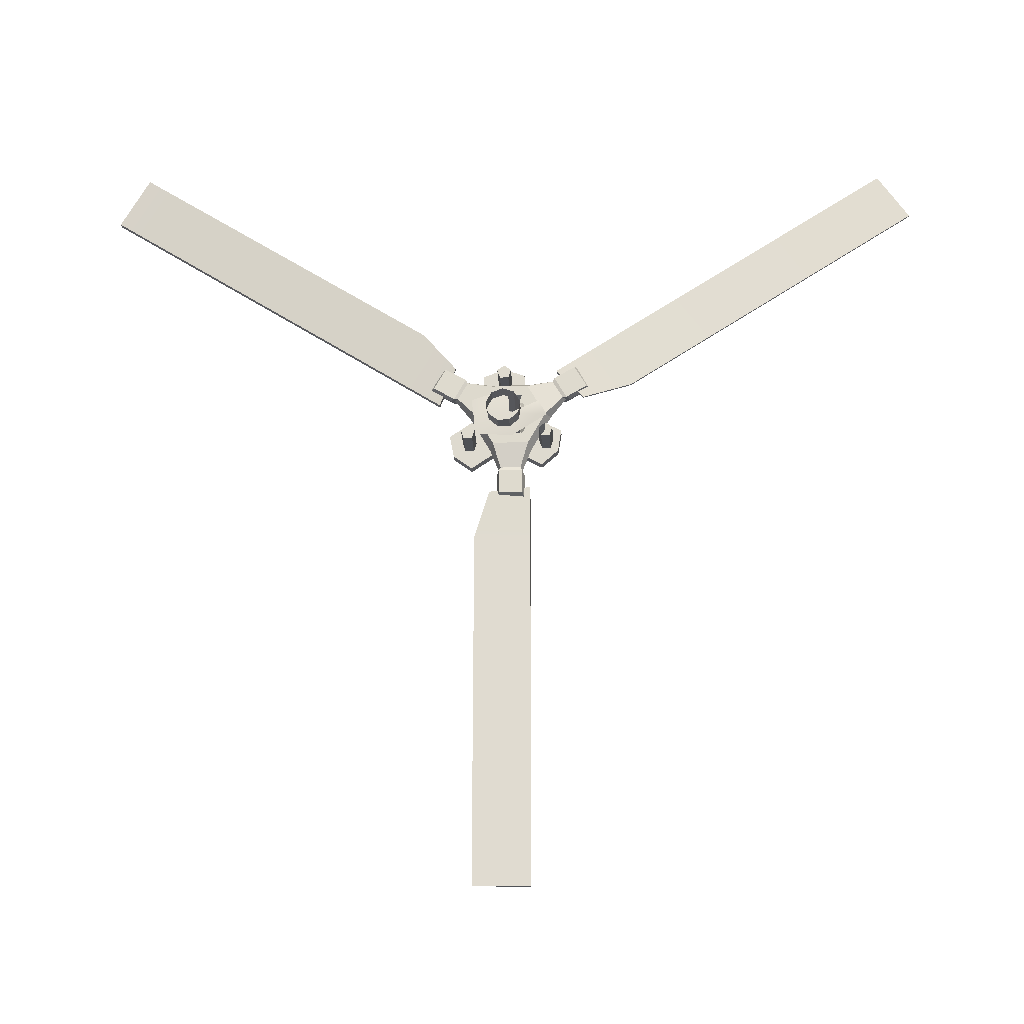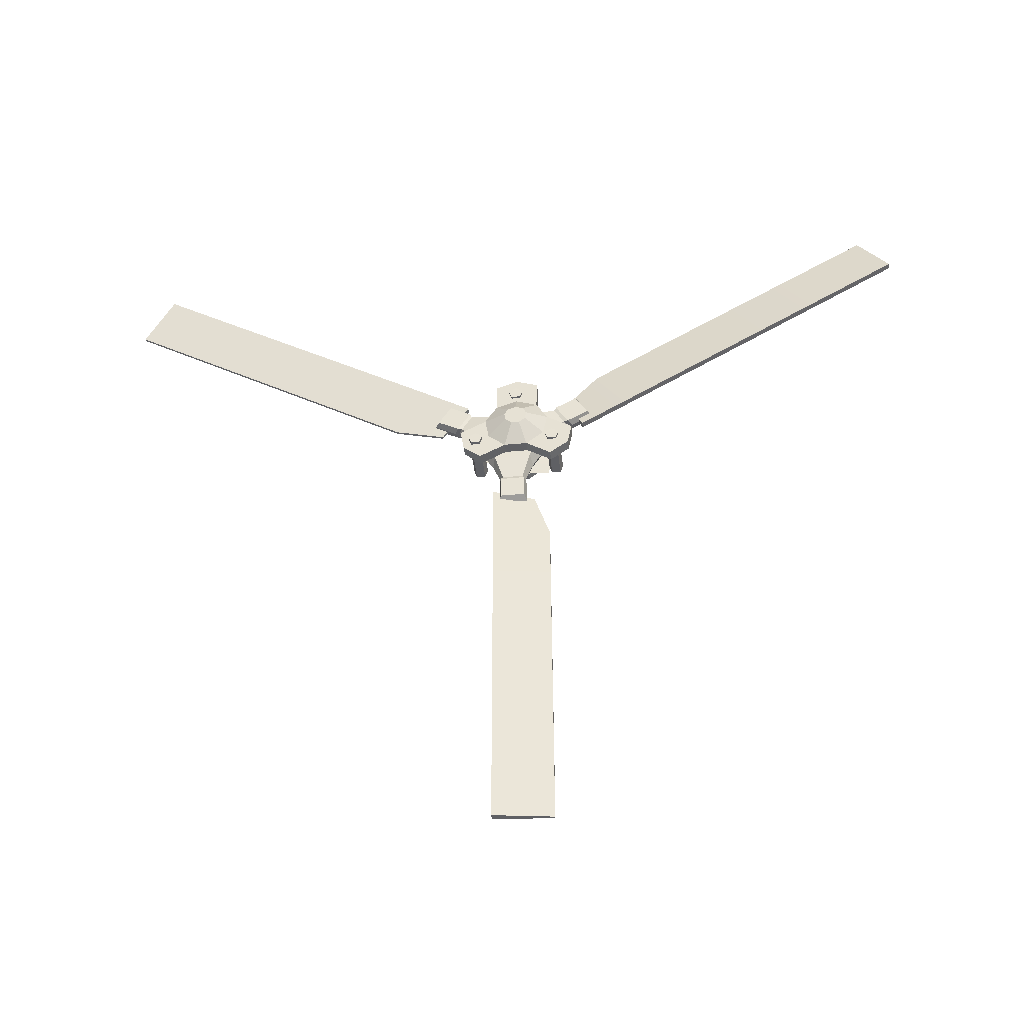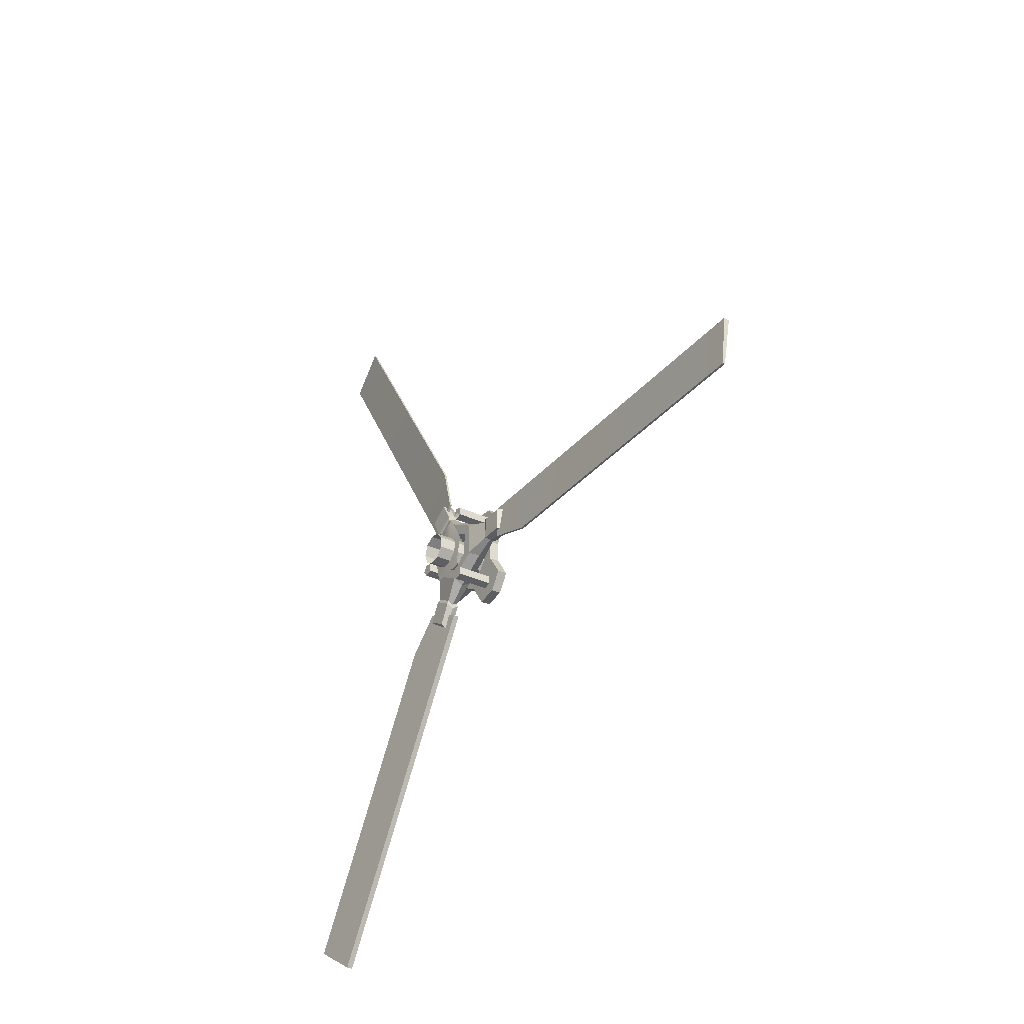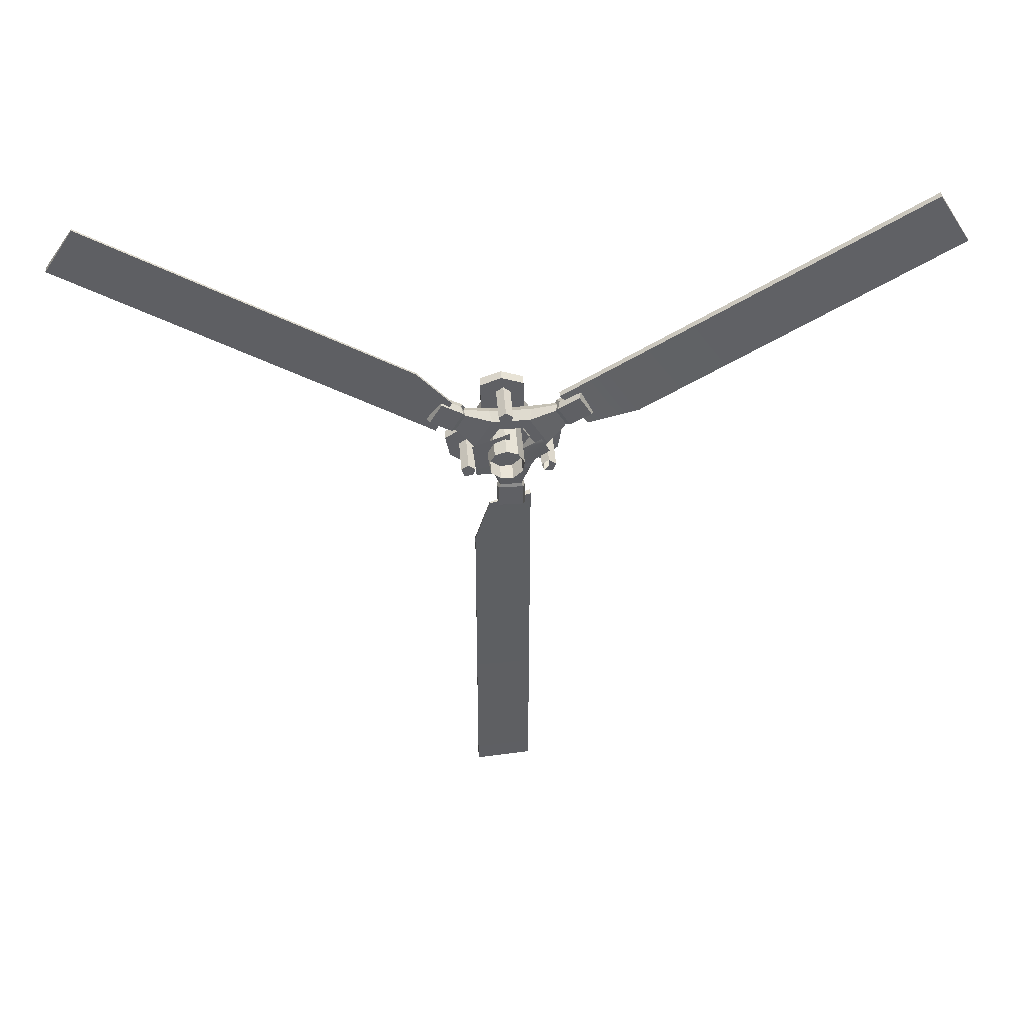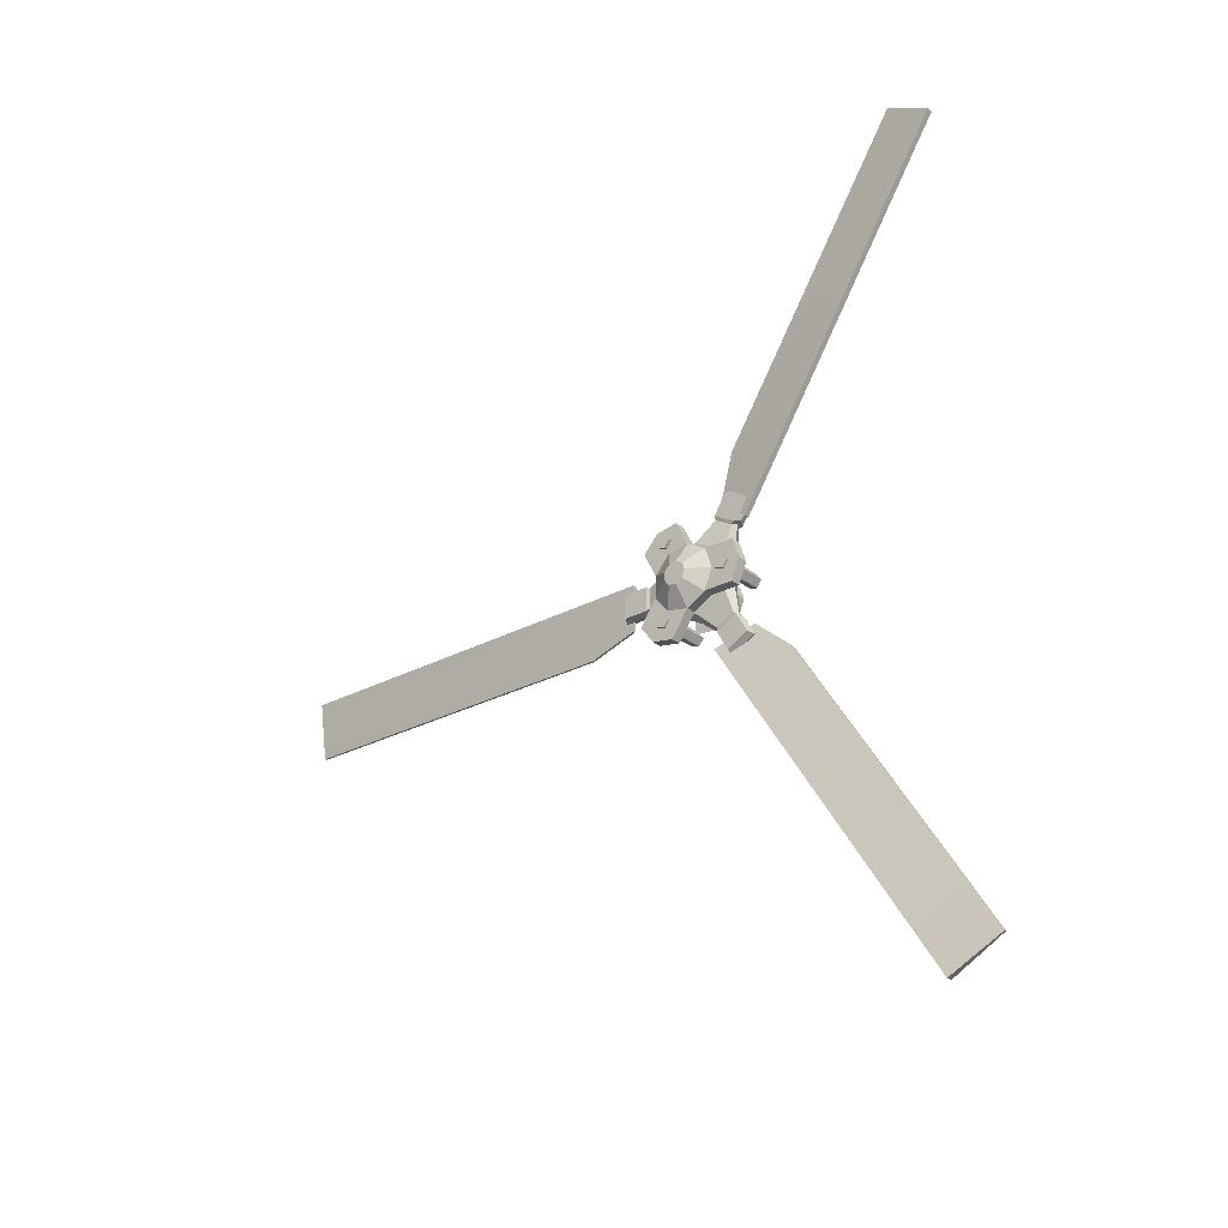
<metadata>
{"format":"obj","ext":"obj","renderer":"f3d","projection":"perspective","resolution":1024,"background":"white","views":[{"elev":-19.6,"azim":-87.9,"up":"+Y"},{"elev":-44.3,"azim":96.5,"up":"+Y"},{"elev":-32.8,"azim":-33.0,"up":"+Z"},{"elev":44.3,"azim":-94.2,"up":"+Y"},{"elev":-27.0,"azim":129.7,"up":"+Z"}]}
</metadata>
<code>
o polySurface233.001_polySurface233.005
v 0.37 2.117 -5.584
v 0.3648 2.138 -5.641
v 0.37 2.088 -5.57
v 0.3649 2.045 -5.634
v 0.3648 2.09 -5.638
v 0.3596 2.084 -5.705
v 0.3596 2.115 -5.708
v 0.3597 2.048 -5.701
v 0.4142 1.942 -5.659
v 0.4142 1.942 -5.615
v 0.4018 1.936 -5.611
v 0.4018 1.936 -5.663
v 0.3893 1.942 -5.615
v 0.3893 1.942 -5.659
v 0.4202 2.038 -5.67
v 0.4202 2.038 -5.605
v 0.4122 1.992 -5.619
v 0.4122 1.992 -5.656
v 0.4018 2.029 -5.599
v 0.4018 1.987 -5.616
v 0.4018 2.029 -5.675
v 0.4018 1.987 -5.659
v 0.3833 2.038 -5.605
v 0.3914 1.992 -5.619
v 0.3833 2.038 -5.67
v 0.3914 1.992 -5.656
v 0.4142 1.986 -5.615
v 0.4142 1.986 -5.659
v 0.4018 1.979 -5.612
v 0.4018 1.979 -5.663
v 0.3893 1.986 -5.615
v 0.3893 1.986 -5.659
v 0.4018 2.095 -5.604
v 0.4018 2.124 -5.621
v 0.4202 2.133 -5.616
v 0.4202 2.095 -5.594
v 0.4018 2.066 -5.621
v 0.4202 2.057 -5.615
v 0.4202 2.057 -5.66
v 0.4018 2.095 -5.671
v 0.4202 2.095 -5.682
v 0.4018 2.124 -5.655
v 0.4202 2.133 -5.66
v 0.4202 2.152 -5.605
v 0.4202 2.095 -5.572
v 0.4202 2.095 -5.703
v 0.4202 2.151 -5.671
v 0.4142 2.153 -5.495
v 0.4142 2.191 -5.517
v 0.4018 2.198 -5.513
v 0.4018 2.153 -5.487
v 0.4018 2.095 -5.562
v 0.4018 2.095 -5.713
v 0.4018 2.161 -5.676
v 0.4018 2.161 -5.6
v 0.3893 2.191 -5.517
v 0.3893 2.153 -5.495
v 0.3833 2.095 -5.572
v 0.3833 2.095 -5.703
v 0.3833 2.151 -5.671
v 0.3833 2.152 -5.605
v 0.3833 2.133 -5.616
v 0.3833 2.095 -5.594
v 0.3833 2.057 -5.615
v 0.3833 2.057 -5.66
v 0.3833 2.095 -5.682
v 0.3833 2.133 -5.66
v 0.4122 2.163 -5.558
v 0.4122 2.131 -5.539
v 0.4018 2.168 -5.555
v 0.4018 2.131 -5.533
v 0.3914 2.163 -5.558
v 0.3914 2.131 -5.539
v 0.4142 2.169 -5.555
v 0.4142 2.131 -5.532
v 0.4018 2.176 -5.551
v 0.4018 2.131 -5.525
v 0.3893 2.169 -5.555
v 0.3893 2.131 -5.532
v 0.4142 2.19 -5.759
v 0.4142 2.151 -5.781
v 0.4018 2.151 -5.788
v 0.4018 2.196 -5.763
v 0.3893 2.151 -5.781
v 0.3893 2.19 -5.759
v 0.4122 2.13 -5.736
v 0.4122 2.162 -5.718
v 0.4018 2.13 -5.742
v 0.4018 2.167 -5.721
v 0.3914 2.13 -5.736
v 0.3914 2.162 -5.718
v 0.4142 2.13 -5.743
v 0.4142 2.168 -5.721
v 0.4018 2.13 -5.75
v 0.4018 2.174 -5.725
v 0.3893 2.13 -5.743
v 0.3893 2.168 -5.721
v 0.4353 2.193 -5.689
v 0.4349 2.207 -5.651
v 0.4538 2.207 -5.651
v 0.4542 2.193 -5.689
v 0.4343 2.194 -5.612
v 0.4531 2.194 -5.612
v 0.4339 2.14 -5.611
v 0.4333 2.105 -5.59
v 0.4521 2.104 -5.59
v 0.4527 2.139 -5.611
v 0.4325 2.08 -5.543
v 0.4322 2.04 -5.549
v 0.4511 2.04 -5.549
v 0.4513 2.08 -5.543
v 0.4325 2.013 -5.58
v 0.4513 2.013 -5.58
v 0.4333 2.037 -5.627
v 0.4339 2.037 -5.668
v 0.4527 2.037 -5.668
v 0.4521 2.037 -5.627
v 0.4342 2.007 -5.712
v 0.4349 2.031 -5.746
v 0.4537 2.031 -5.745
v 0.4531 2.007 -5.712
v 0.4353 2.071 -5.753
v 0.4541 2.071 -5.753
v 0.4349 2.102 -5.707
v 0.4349 2.138 -5.688
v 0.4537 2.138 -5.688
v 0.4538 2.102 -5.707
v 0.4751 2.109 -5.663
v 0.4749 2.114 -5.65
v 0.4747 2.093 -5.649
v 0.4747 2.11 -5.636
v 0.4745 2.097 -5.628
v 0.4744 2.083 -5.631
v 0.4745 2.073 -5.641
v 0.4747 2.073 -5.656
v 0.4749 2.082 -5.667
v 0.4751 2.096 -5.67
v 0.4533 2.153 -5.649
v 0.4519 2.064 -5.596
v 0.4533 2.062 -5.699
v 0.4331 2.064 -5.596
v 0.4345 2.062 -5.7
v 0.4345 2.153 -5.65
v 0.4345 2.118 -5.67
v 0.4343 2.126 -5.65
v 0.4339 2.119 -5.629
v 0.4336 2.1 -5.617
v 0.4335 2.078 -5.621
v 0.4336 2.064 -5.638
v 0.4339 2.063 -5.66
v 0.4343 2.077 -5.677
v 0.4345 2.099 -5.681
v 0.332 2.118 -5.67
v 0.3317 2.126 -5.65
v 0.3314 2.119 -5.629
v 0.3311 2.1 -5.617
v 0.331 2.078 -5.621
v 0.3311 2.064 -5.638
v 0.3314 2.063 -5.66
v 0.3317 2.077 -5.677
v 0.332 2.099 -5.681
v 0.4575 2.061 -5.584
v 0.4575 2.046 -5.579
v 0.365 2.046 -5.579
v 0.365 2.061 -5.584
v 0.4575 2.046 -5.564
v 0.365 2.046 -5.564
v 0.4575 2.061 -5.559
v 0.365 2.061 -5.559
v 0.4575 2.07 -5.572
v 0.365 2.07 -5.572
v 0.4575 2.057 -5.572
v 0.365 2.057 -5.572
v 0.4575 2.177 -5.661
v 0.4575 2.162 -5.656
v 0.365 2.162 -5.656
v 0.365 2.177 -5.661
v 0.4575 2.162 -5.64
v 0.365 2.162 -5.64
v 0.4575 2.177 -5.635
v 0.365 2.177 -5.635
v 0.4575 2.186 -5.648
v 0.365 2.186 -5.648
v 0.4575 2.173 -5.648
v 0.365 2.173 -5.648
v 0.4575 2.057 -5.728
v 0.4575 2.042 -5.723
v 0.365 2.042 -5.723
v 0.365 2.057 -5.728
v 0.4575 2.042 -5.708
v 0.365 2.042 -5.708
v 0.4575 2.057 -5.703
v 0.365 2.057 -5.703
v 0.4575 2.066 -5.716
v 0.365 2.066 -5.716
v 0.4575 2.053 -5.716
v 0.365 2.053 -5.716
v 0.3915 1.944 -5.676
v 0.4005 1.956 -5.601
v 0.4116 1.956 -5.601
v 0.3957 1.944 -5.676
v 0.4116 1.856 -5.601
v 0.3957 1.856 -5.704
v 0.3957 1.217 -5.705
v 0.4116 1.217 -5.602
v 0.4005 1.217 -5.602
v 0.3915 1.217 -5.705
v 0.4005 1.856 -5.601
v 0.3915 1.856 -5.704
v 0.3915 2.192 -5.741
v 0.4005 2.122 -5.771
v 0.4116 2.122 -5.771
v 0.3957 2.192 -5.741
v 0.4116 2.175 -5.856
v 0.3957 2.262 -5.802
v 0.3957 2.6 -6.344
v 0.4116 2.512 -6.399
v 0.4005 2.512 -6.399
v 0.3915 2.6 -6.344
v 0.4005 2.175 -5.856
v 0.3915 2.262 -5.802
v 0.3915 2.131 -5.5
v 0.4005 2.189 -5.551
v 0.4116 2.189 -5.551
v 0.3957 2.131 -5.5
v 0.4116 2.243 -5.466
v 0.3957 2.156 -5.411
v 0.3957 2.498 -4.871
v 0.4116 2.585 -4.926
v 0.4005 2.585 -4.926
v 0.3915 2.498 -4.871
v 0.4005 2.243 -5.466
v 0.3915 2.156 -5.411
f 1 3 5
f 3 4 5
f 2 5 6 7
f 5 4 8 6
f 9 10 11 12
f 12 11 13 14
f 15 16 17 18
f 16 19 20 17
f 21 15 18 22
f 19 23 24 20
f 23 25 26 24
f 25 21 22 26
f 18 17 27 28
f 17 20 29 27
f 22 18 28 30
f 20 24 31 29
f 24 26 32 31
f 26 22 30 32
f 28 27 10 9
f 27 29 11 10
f 30 28 9 12
f 29 31 13 11
f 31 32 14 13
f 32 30 12 14
f 33 34 35 36
f 42 40 41 43
f 34 42 43 35
f 36 35 44 45
f 38 36 45 16
f 39 38 16 15
f 41 39 15 46
f 43 41 46 47
f 35 43 47 44
f 48 49 50 51
f 16 45 52 19
f 46 15 21 53
f 44 47 54 55
f 51 50 56 57
f 19 52 58 23
f 53 21 25 59
f 55 54 60 61
f 58 61 62 63
f 23 58 63 64
f 25 23 64 65
f 59 25 65 66
f 60 59 66 67
f 61 60 67 62
f 64 63 33 37
f 67 66 40 42
f 62 67 42 34
f 45 44 68 69
f 44 55 70 68
f 52 45 69 71
f 55 61 72 70
f 61 58 73 72
f 58 52 71 73
f 69 68 74 75
f 68 70 76 74
f 71 69 75 77
f 70 72 78 76
f 72 73 79 78
f 73 71 77 79
f 75 74 49 48
f 74 76 50 49
f 77 75 48 51
f 76 78 56 50
f 78 79 57 56
f 79 77 51 57
f 80 81 82 83
f 83 82 84 85
f 47 46 86 87
f 46 53 88 86
f 54 47 87 89
f 53 59 90 88
f 59 60 91 90
f 60 54 89 91
f 87 86 92 93
f 86 88 94 92
f 88 90 96 94
f 90 91 97 96
f 91 89 95 97
f 93 92 81 80
f 92 94 82 81
f 95 93 80 83
f 94 96 84 82
f 96 97 85 84
f 97 95 83 85
f 98 99 100 101
f 99 102 103 100
f 104 105 106 107
f 108 109 110 111
f 109 112 113 110
f 114 115 116 117
f 118 119 120 121
f 119 122 123 120
f 124 125 126 127
f 128 129 130
f 129 131 130
f 131 132 130
f 132 133 130
f 133 134 130
f 134 135 130
f 135 136 130
f 136 137 130
f 137 128 130
f 129 128 126 138
f 131 129 138 107
f 132 131 107 106
f 133 132 106 139
f 134 133 139 117
f 135 134 117 116
f 136 135 116 140
f 137 136 140 127
f 128 137 127 126
f 105 141 109 108
f 139 106 111 110
f 106 105 108 111
f 141 114 112 109
f 114 117 113 112
f 117 139 110 113
f 115 142 119 118
f 140 116 121 120
f 116 115 118 121
f 142 124 122 119
f 124 127 123 122
f 127 140 120 123
f 125 143 99 98
f 138 126 101 100
f 126 125 98 101
f 143 104 102 99
f 104 107 103 102
f 107 138 100 103
f 143 125 144 145
f 104 143 145 146
f 105 104 146 147
f 141 105 147 148
f 114 141 148 149
f 115 114 149 150
f 142 115 150 151
f 124 142 151 152
f 125 124 152 144
f 145 144 153 154
f 146 145 154 155
f 147 146 155 156
f 148 147 156 157
f 149 148 157 158
f 150 149 158 159
f 151 150 159 160
f 152 151 160 161
f 144 152 161 153
f 162 163 164 165
f 163 166 167 164
f 166 168 169 167
f 168 170 171 169
f 170 162 165 171
f 163 162 172
f 166 163 172
f 168 166 172
f 170 168 172
f 162 170 172
f 164 167 173
f 167 169 173
f 169 171 173
f 174 175 176 177
f 175 178 179 176
f 178 180 181 179
f 180 182 183 181
f 182 174 177 183
f 175 174 184
f 178 175 184
f 180 178 184
f 182 180 184
f 174 182 184
f 177 176 185
f 176 179 185
f 179 181 185
f 181 183 185
f 183 177 185
f 186 187 188 189
f 187 190 191 188
f 190 192 193 191
f 192 194 195 193
f 194 186 189 195
f 187 186 196
f 190 187 196
f 192 190 196
f 194 192 196
f 186 194 196
f 189 188 197
f 188 191 197
f 191 193 197
f 193 195 197
f 195 189 197
f 198 199 200 201
f 201 200 202 203
f 204 205 206 207
f 207 206 208 209
f 199 208 202 200
f 204 207 209 203
f 204 203 202 205
f 205 202 208 206
f 209 208 199 198
f 203 209 198 201
f 210 211 212 213
f 213 212 214 215
f 216 217 218 219
f 219 218 220 221
f 211 220 214 212
f 216 219 221 215
f 216 215 214 217
f 217 214 220 218
f 221 220 211 210
f 215 221 210 213
f 222 223 224 225
f 225 224 226 227
f 228 229 230 231
f 231 230 232 233
f 223 232 226 224
f 228 231 233 227
f 228 227 226 229
f 229 226 232 230
f 233 232 223 222
f 227 233 222 225

</code>
